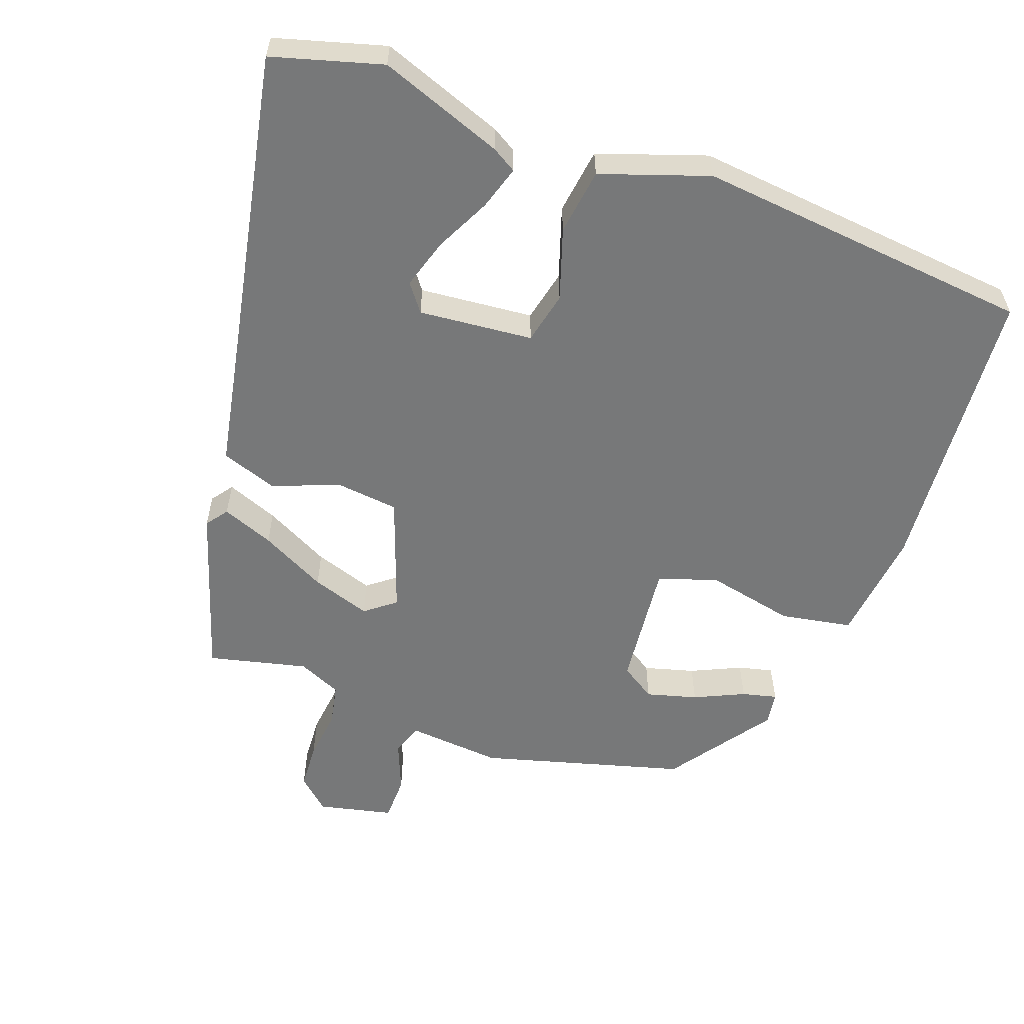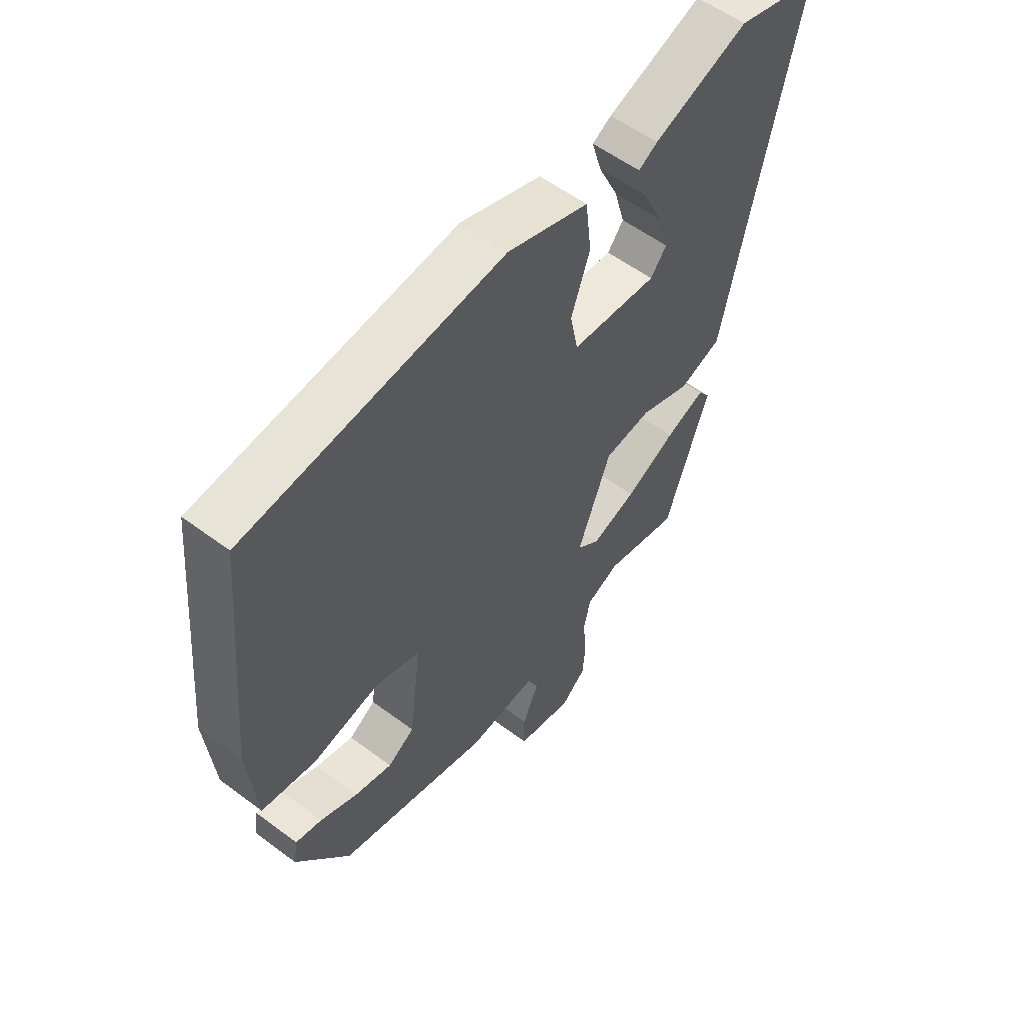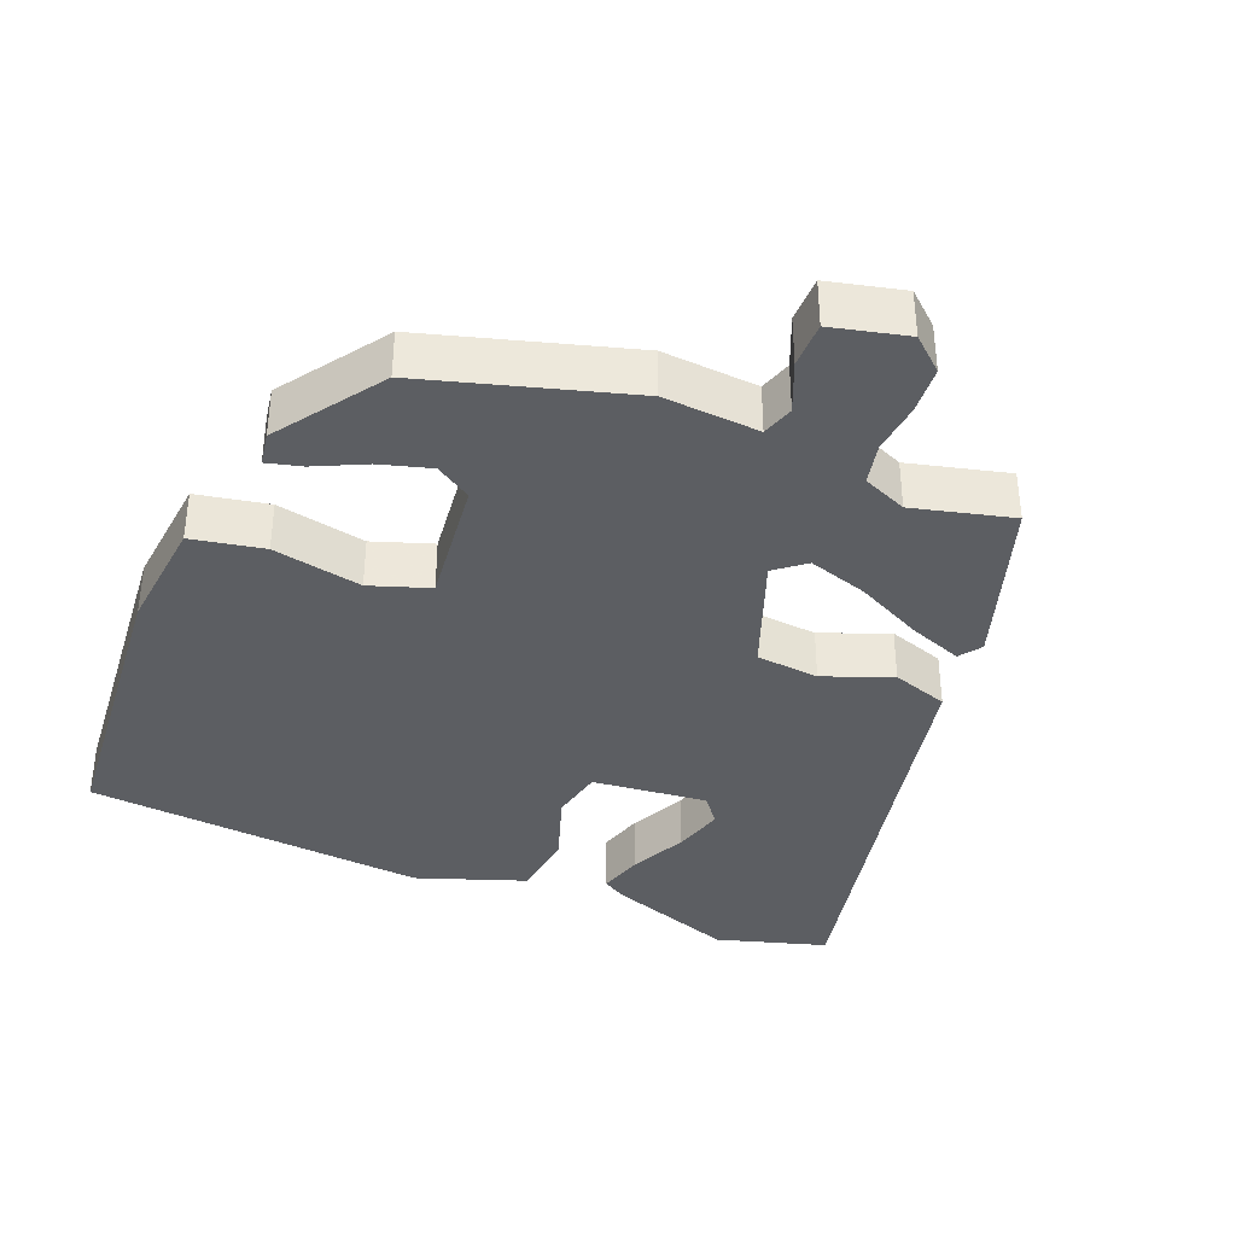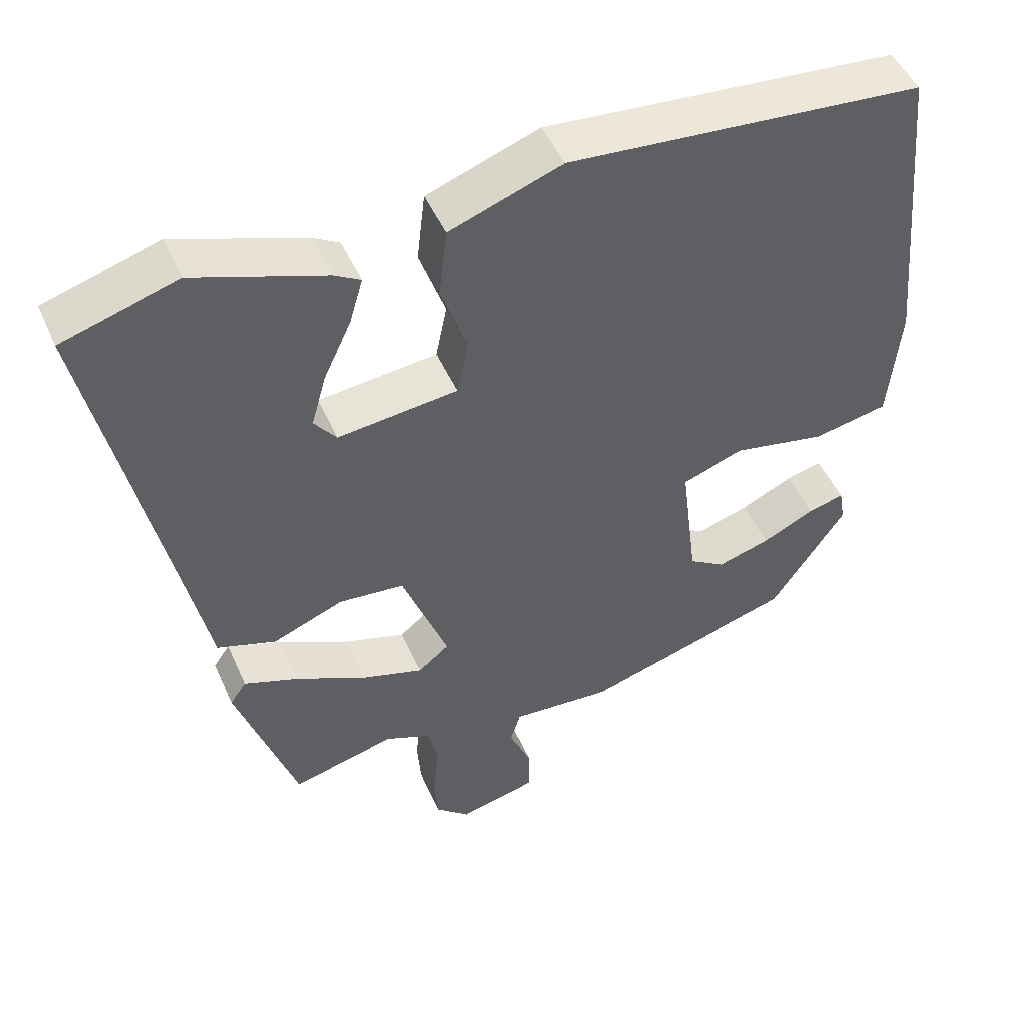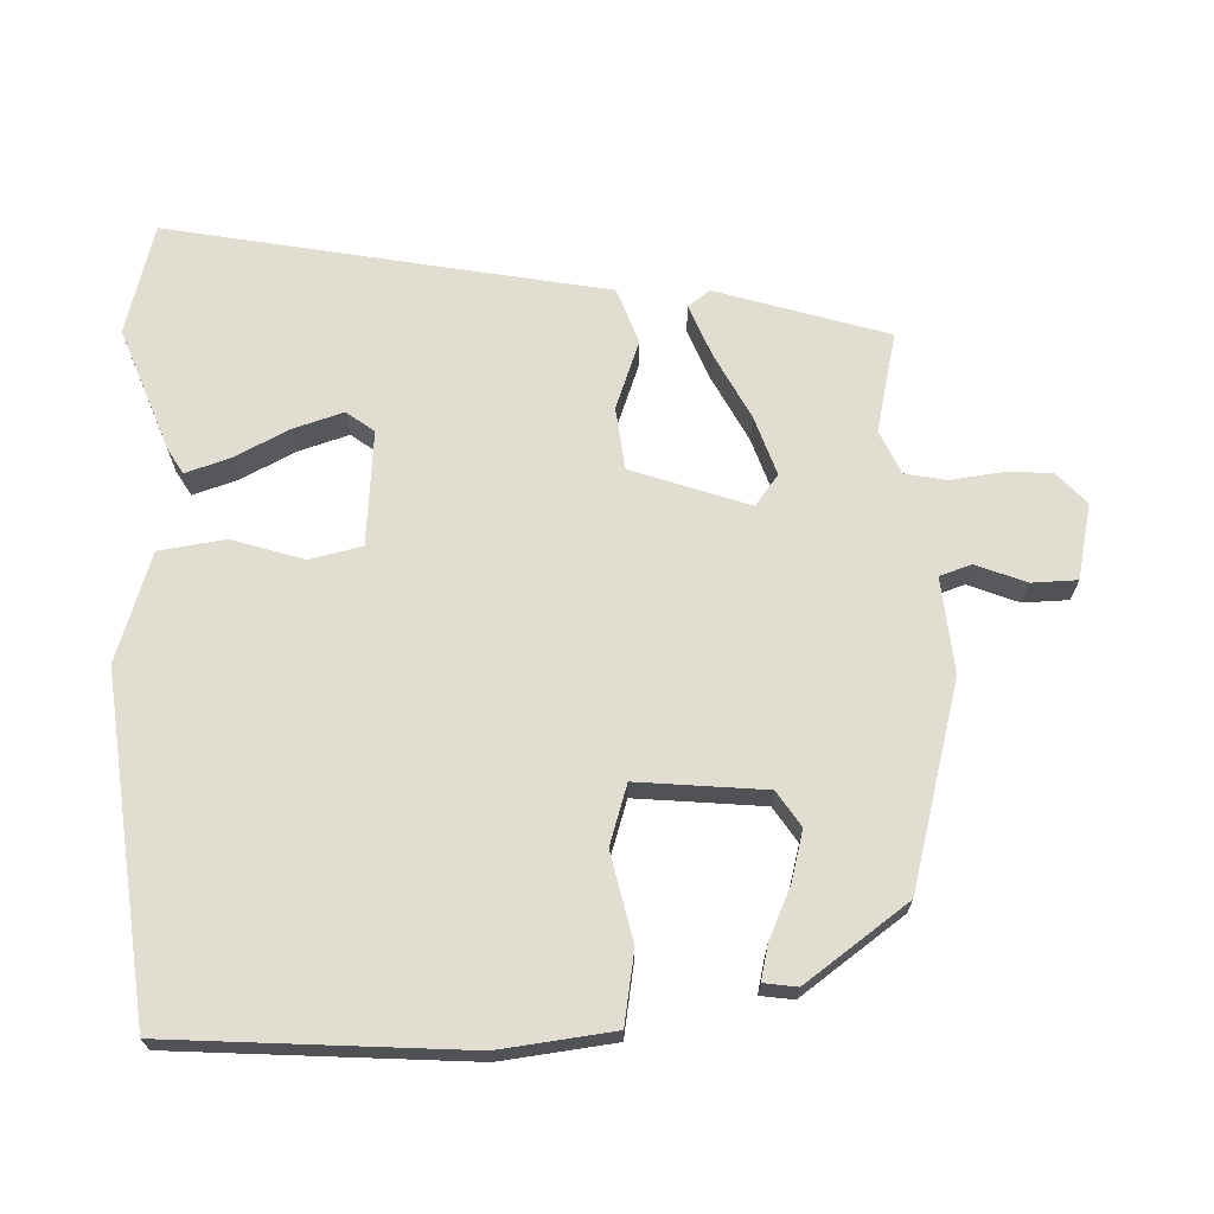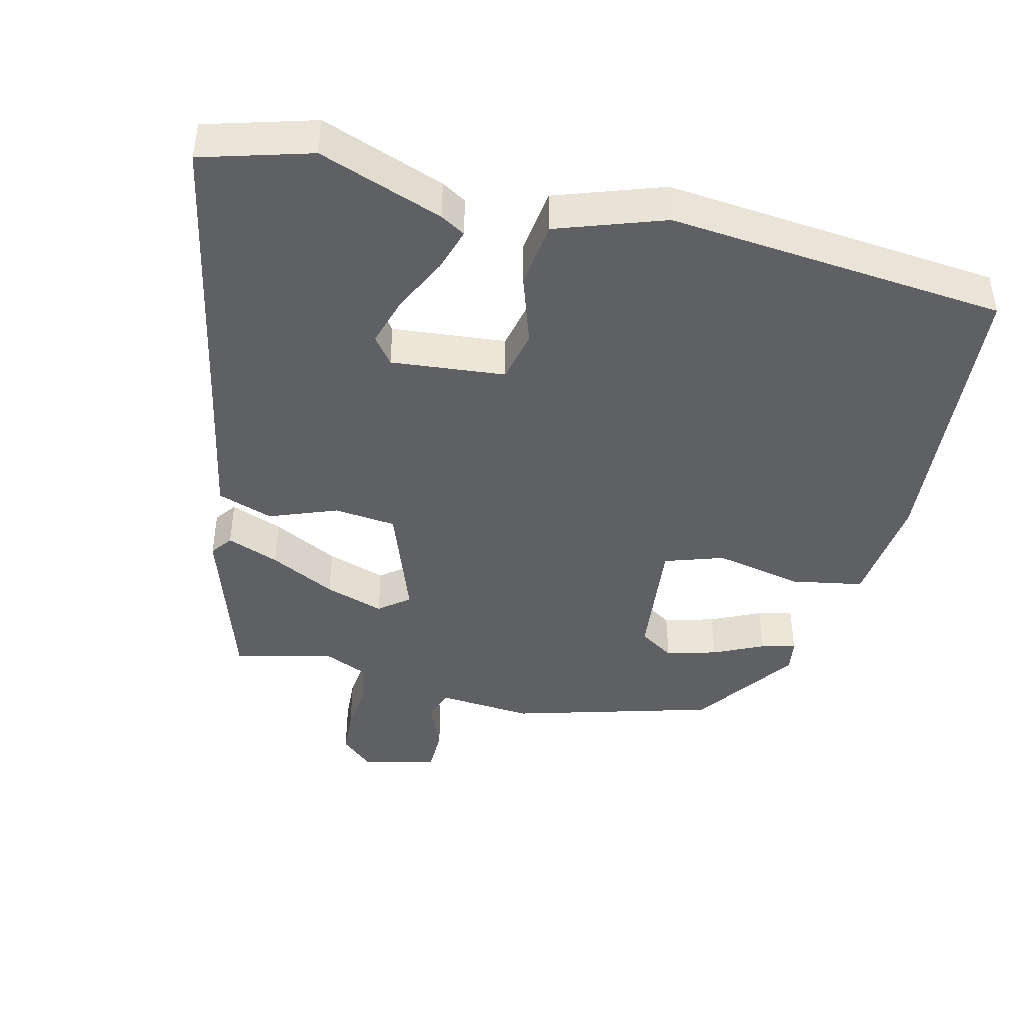
<metadata>
{"format":"obj","ext":"obj","renderer":"f3d","projection":"perspective","resolution":1024,"background":"white","views":[{"elev":-57.4,"azim":-21.1,"up":"+Y"},{"elev":56.5,"azim":128.0,"up":"+Z"},{"elev":-37.7,"azim":157.4,"up":"+Y"},{"elev":48.6,"azim":-23.2,"up":"+Z"},{"elev":68.8,"azim":86.5,"up":"+Y"},{"elev":-43.3,"azim":-14.6,"up":"+Y"}]}
</metadata>
<code>
v 0.381 0.07 -0.452
v 0.096 0.07 -0.537
v -0.038 0.07 -0.528
v -0.052 0.07 -0.573
v -0.022 0.07 -0.643
v -0.022 0.07 -0.707
v -0.127 0.07 -0.733
v -0.173 0.07 -0.693
v -0.178 0.07 -0.627
v -0.171 0.07 -0.555
v -0.184 0.07 -0.497
v -0.246 0.07 -0.471
v -0.385 0.07 -0.507
v -0.466 0.07 -0.268
v -0.444 0.07 -0.237
v -0.37 0.07 -0.264
v -0.276 0.07 -0.31
v -0.192 0.07 -0.336
v -0.15 0.07 -0.302
v -0.212 0.07 -0.139
v -0.3 0.07 -0.131
v -0.395 0.07 -0.169
v -0.474 0.07 -0.143
v -0.516 0.07 0.054
v -0.606 0.07 0.468
v -0.452 0.07 0.515
v -0.276 0.07 0.454
v -0.241 0.07 0.434
v -0.259 0.07 0.372
v -0.296 0.07 0.293
v -0.316 0.07 0.222
v -0.286 0.07 0.184
v -0.125 0.07 0.202
v -0.11 0.07 0.276
v -0.145 0.07 0.376
v -0.134 0.07 0.47
v 0.017 0.07 0.525
v 0.495 0.07 0.486
v 0.535 0.07 0.071
v 0.52 0.07 -0.09
v 0.419 0.07 -0.11
v 0.294 0.07 -0.086
v 0.211 0.07 -0.115
v 0.233 0.07 -0.295
v 0.283 0.07 -0.326
v 0.354 0.07 -0.305
v 0.424 0.07 -0.271
v 0.473 0.07 -0.258
v 0.481 0.07 -0.305
v 0.381 0 -0.452
v 0.096 0 -0.537
v -0.038 0 -0.528
v -0.052 0 -0.573
v -0.022 0 -0.643
v -0.022 0 -0.707
v -0.127 0 -0.733
v -0.173 0 -0.693
v -0.178 0 -0.627
v -0.171 0 -0.555
v -0.184 0 -0.497
v -0.246 0 -0.471
v -0.385 0 -0.507
v -0.466 0 -0.268
v -0.444 0 -0.237
v -0.37 0 -0.264
v -0.276 0 -0.31
v -0.192 0 -0.336
v -0.15 0 -0.302
v -0.212 0 -0.139
v -0.3 0 -0.131
v -0.395 0 -0.169
v -0.474 0 -0.143
v -0.516 0 0.054
v -0.606 0 0.468
v -0.452 0 0.515
v -0.276 0 0.454
v -0.241 0 0.434
v -0.259 0 0.372
v -0.296 0 0.293
v -0.316 0 0.222
v -0.286 0 0.184
v -0.125 0 0.202
v -0.11 0 0.276
v -0.145 0 0.376
v -0.134 0 0.47
v 0.017 0 0.525
v 0.495 0 0.486
v 0.535 0 0.071
v 0.52 0 -0.09
v 0.419 0 -0.11
v 0.294 0 -0.086
v 0.211 0 -0.115
v 0.233 0 -0.295
v 0.283 0 -0.326
v 0.354 0 -0.305
v 0.424 0 -0.271
v 0.473 0 -0.258
v 0.481 0 -0.305
f 1 2 3
f 49 1 3
f 48 49 3
f 47 48 3
f 46 47 3
f 45 46 3
f 44 45 3
f 43 44 3
f 40 41 42
f 39 40 42
f 38 39 42
f 37 38 42
f 36 37 42
f 35 36 42
f 34 35 42
f 33 34 42 43
f 32 33 43 3
f 28 29 30
f 27 28 30
f 26 27 30
f 25 26 30
f 24 25 30
f 24 30 31
f 24 31 32
f 23 24 32
f 22 23 32
f 21 22 32
f 15 16 17
f 14 15 17
f 13 14 17
f 12 13 17
f 11 12 17 18
f 10 11 18 19
f 8 9 10
f 7 8 10
f 6 7 10
f 5 6 10
f 4 5 10
f 3 4 10 19
f 20 21 32
f 3 19 20 32
f 52 51 50
f 52 50 98
f 52 98 97
f 52 97 96
f 52 96 95
f 52 95 94
f 52 94 93
f 52 93 92
f 91 90 89
f 91 89 88
f 91 88 87
f 91 87 86
f 91 86 85
f 91 85 84
f 91 84 83
f 92 91 83 82
f 52 92 82 81
f 79 78 77
f 79 77 76
f 79 76 75
f 79 75 74
f 79 74 73
f 80 79 73
f 81 80 73
f 81 73 72
f 81 72 71
f 81 71 70
f 66 65 64
f 66 64 63
f 66 63 62
f 66 62 61
f 67 66 61 60
f 68 67 60 59
f 59 58 57
f 59 57 56
f 59 56 55
f 59 55 54
f 59 54 53
f 68 59 53 52
f 81 70 69
f 81 69 68 52
f 1 50 51 2
f 2 51 52 3
f 3 52 53 4
f 4 53 54 5
f 5 54 55 6
f 6 55 56 7
f 7 56 57 8
f 8 57 58 9
f 9 58 59 10
f 10 59 60 11
f 11 60 61 12
f 12 61 62 13
f 13 62 63 14
f 14 63 64 15
f 15 64 65 16
f 16 65 66 17
f 17 66 67 18
f 18 67 68 19
f 19 68 69 20
f 20 69 70 21
f 21 70 71 22
f 22 71 72 23
f 23 72 73 24
f 24 73 74 25
f 25 74 75 26
f 26 75 76 27
f 27 76 77 28
f 28 77 78 29
f 29 78 79 30
f 30 79 80 31
f 31 80 81 32
f 32 81 82 33
f 33 82 83 34
f 34 83 84 35
f 35 84 85 36
f 36 85 86 37
f 37 86 87 38
f 38 87 88 39
f 39 88 89 40
f 40 89 90 41
f 41 90 91 42
f 42 91 92 43
f 43 92 93 44
f 44 93 94 45
f 45 94 95 46
f 46 95 96 47
f 47 96 97 48
f 48 97 98 49
f 49 98 50 1

</code>
